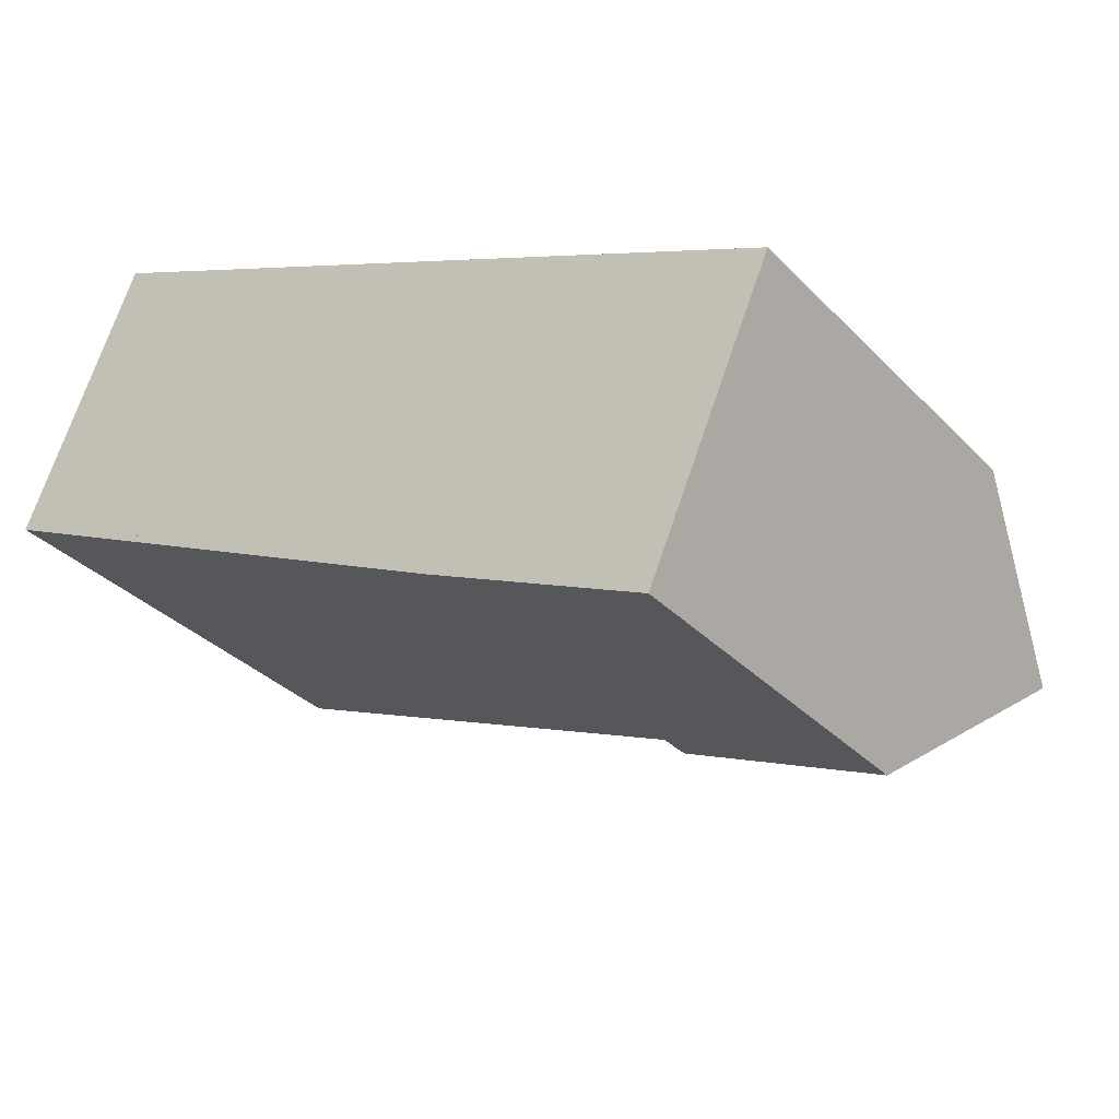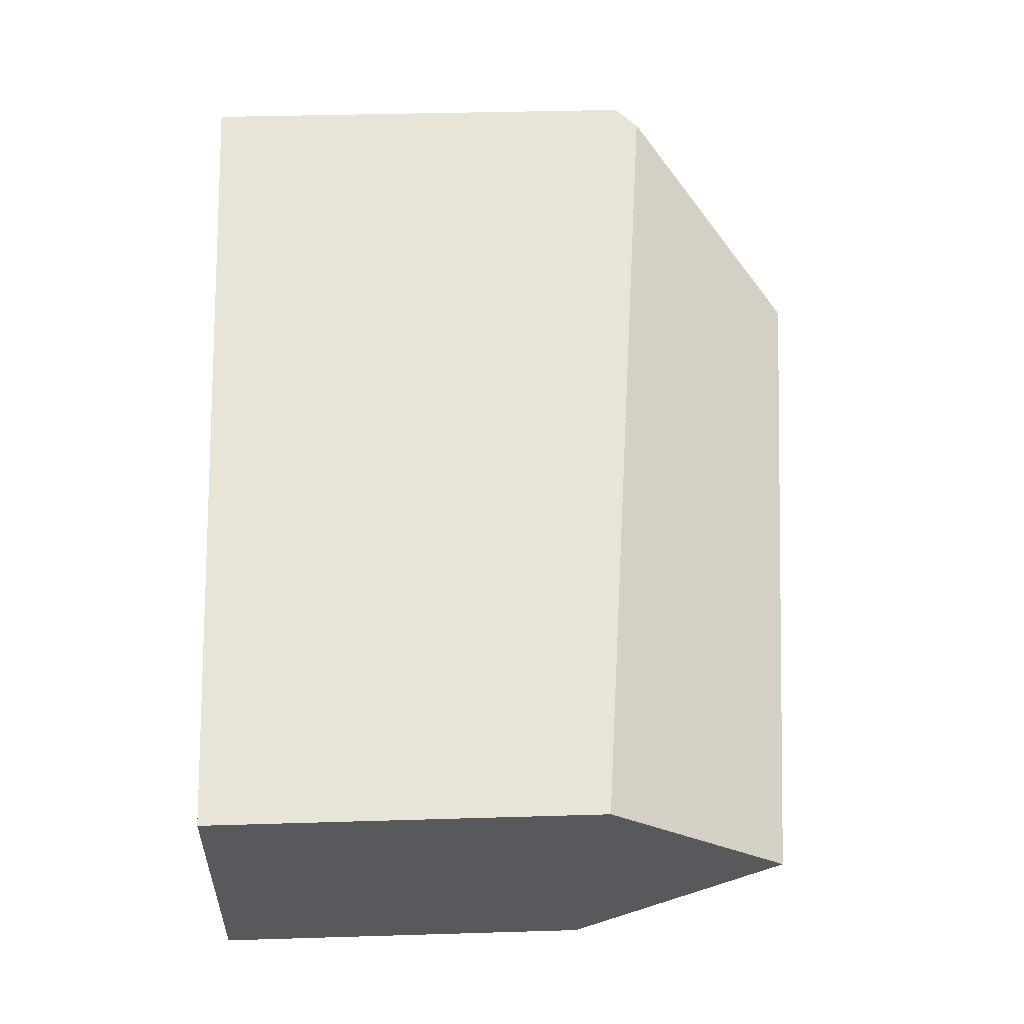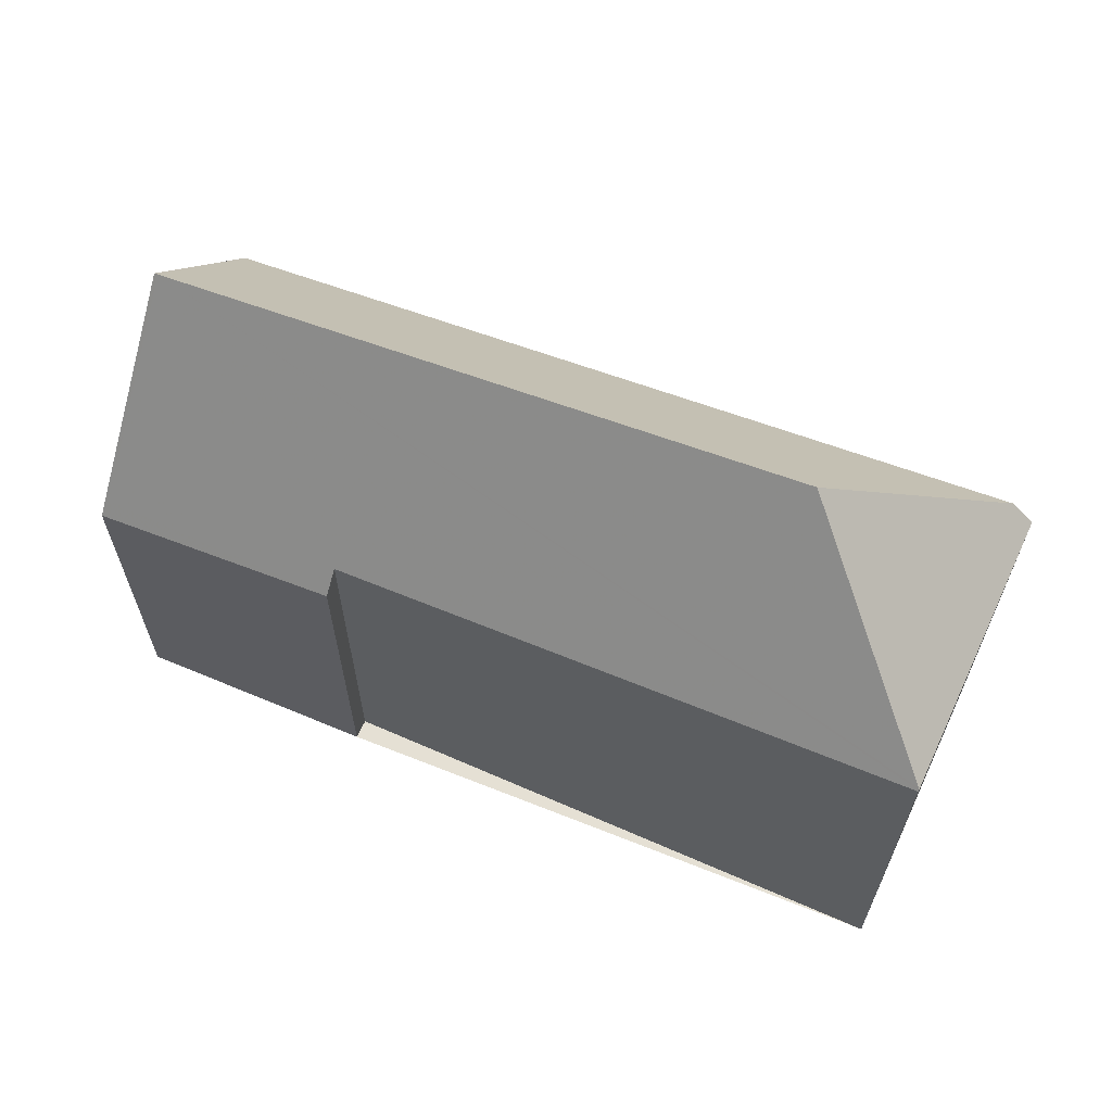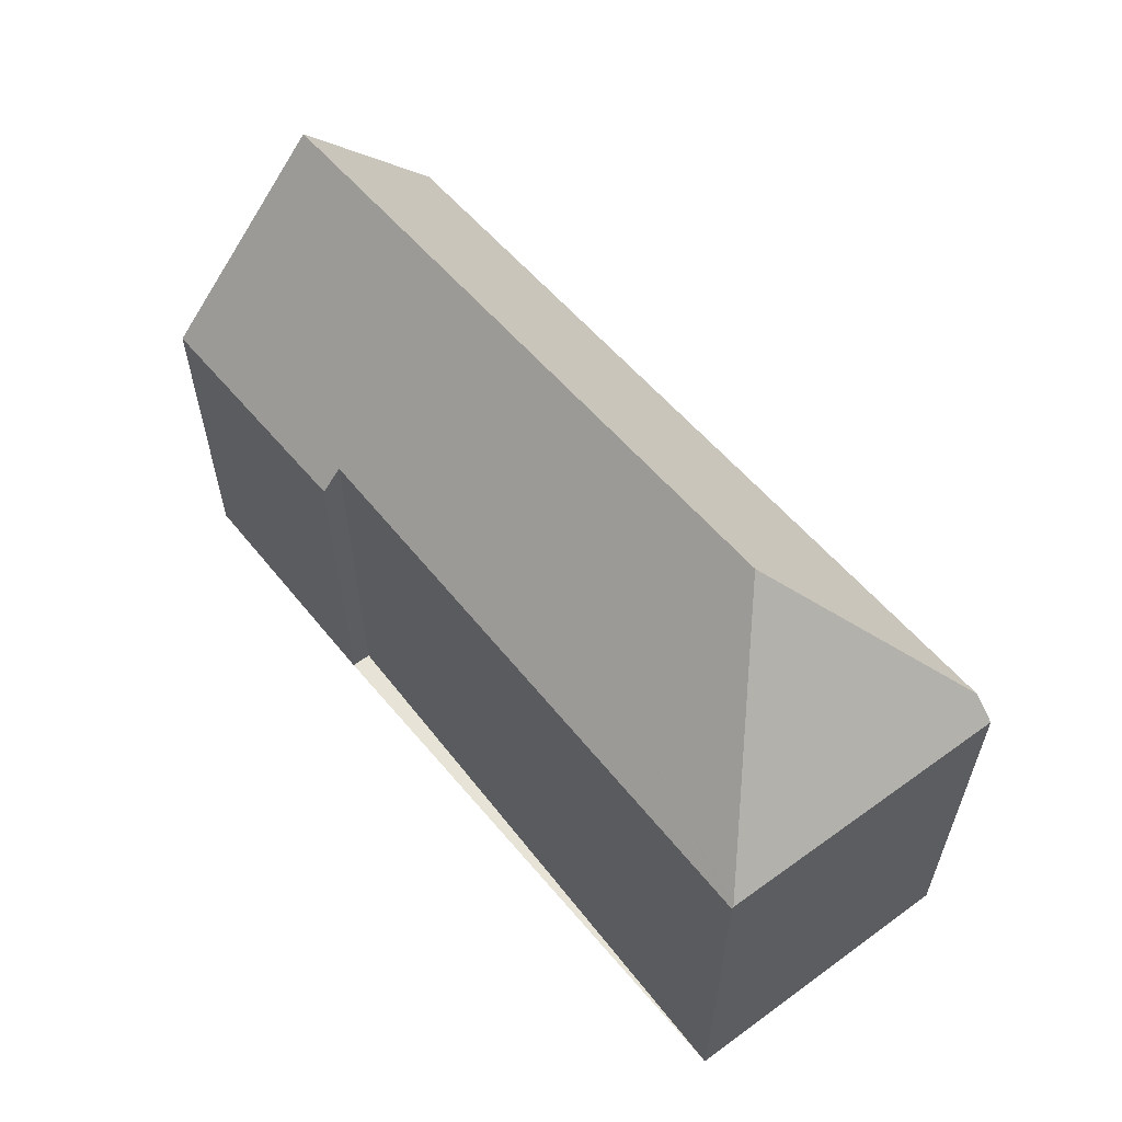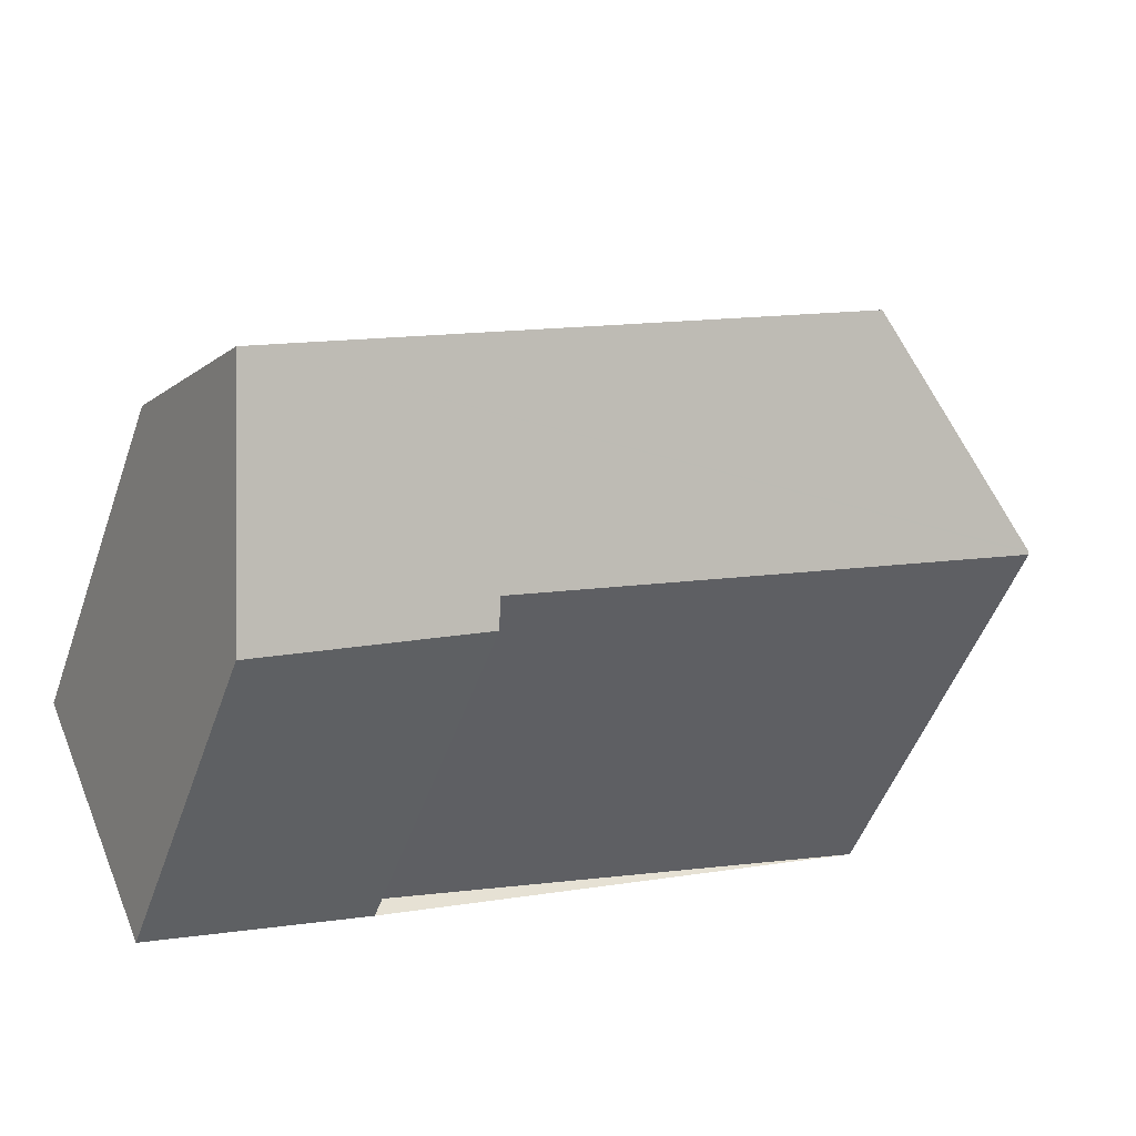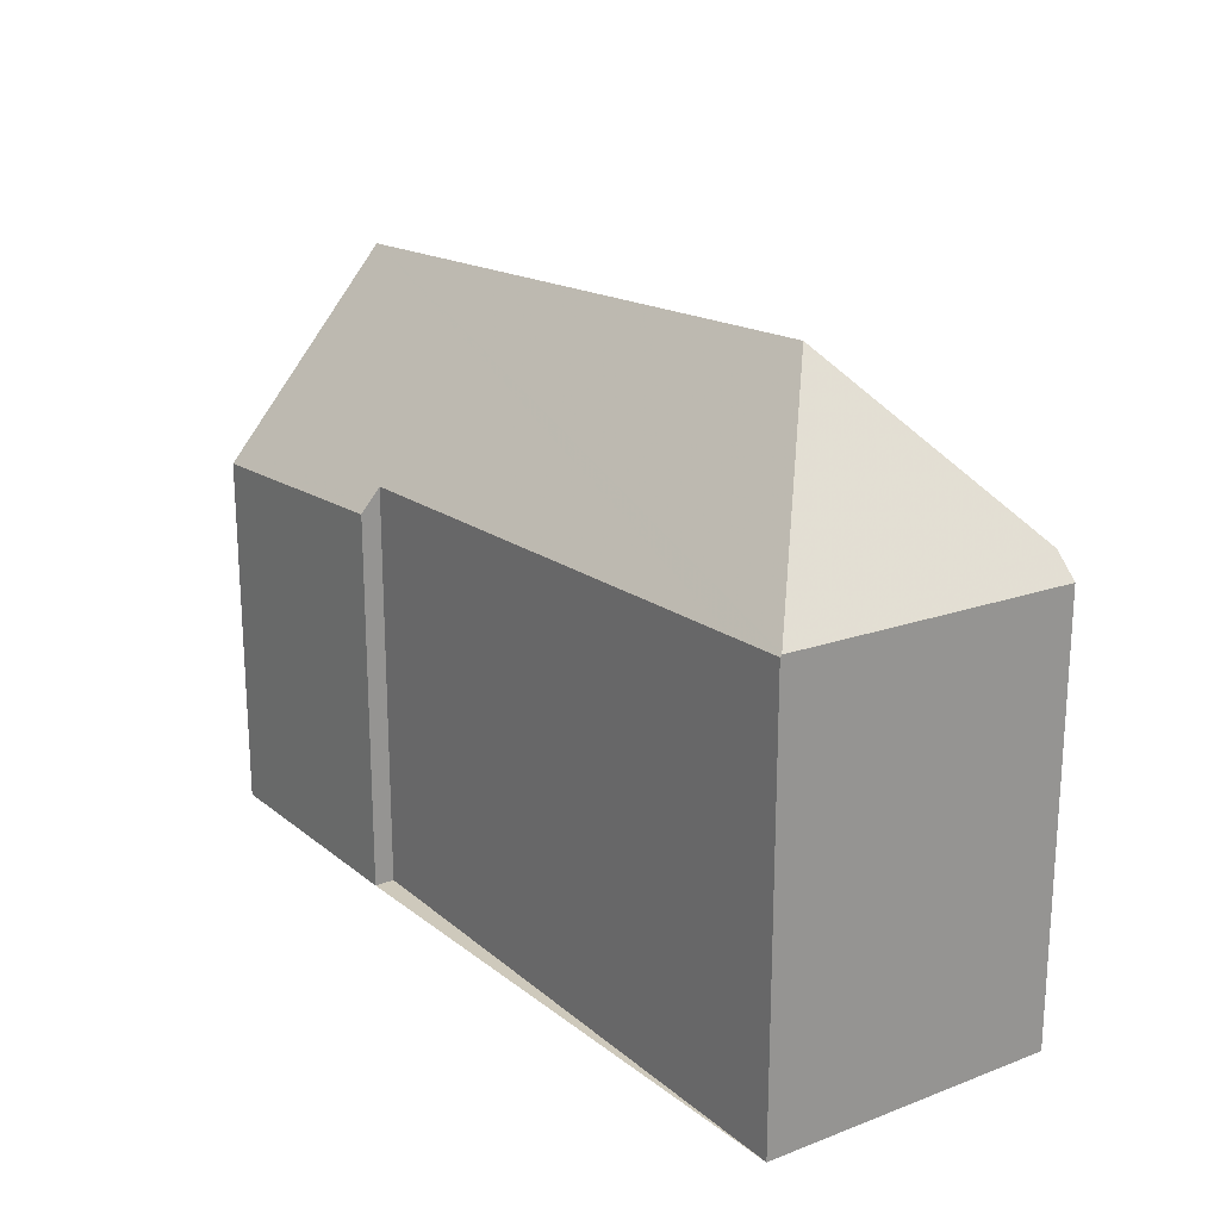
<metadata>
{"format":"obj","ext":"obj","renderer":"f3d","projection":"perspective","resolution":1024,"background":"white","views":[{"elev":-33.4,"azim":-143.6,"up":"+Y"},{"elev":36.0,"azim":-92.3,"up":"+Y"},{"elev":65.3,"azim":47.8,"up":"+Z"},{"elev":61.6,"azim":76.0,"up":"+Z"},{"elev":-51.3,"azim":-19.4,"up":"+Y"},{"elev":22.5,"azim":78.8,"up":"+Z"}]}
</metadata>
<code>
v 71.81 -2192 7.529
v 62.77 -2196 6.895
v 62.9 -2196 6.504
v 59.13 -2198 6.162
v 57.04 -2193 6.494
v 69.84 -2187 7.403
v 57.98 -2195 9.502
v 67.96 -2191 10.46
v 71.8 -2192 7.56
v 57.98 -2195 9.502
v 71.8 -2192 7.56
v 69.5 -2187 7.777
v 67.96 -2191 10.46
v 67.96 -2191 10.46
v 69.5 -2187 7.777
v 69.49 -2187 7.788
v 69.49 -2187 7.788
v 69.85 -2187 7.403
v 57.04 -2193 6.506
v 59.05 -2198 6.392
v 62.82 -2196 6.733
v 70.86 -2192 7.462
v 71.81 -2192 7.548
v 71.78 -2192 7.576
v 69.83 -2187 7.419
v 71.78 -2192 7.576
v 69.83 -2187 7.419
v 71.8 -2192 7.528
v 71.79 -2192 7.547
v 59.11 -2198 6.397
v 59.19 -2198 6.167
v 58.03 -2195 9.508
v 58.03 -2195 9.508
v 57.1 -2193 6.512
v 57.1 -2193 6.5
v 71.8 -2192 7.528
v 71.81 -2192 7.529
v 71.81 -2192 8.882e-16
v 71.8 -2192 0
v 62.82 -2196 6.733
v 62.77 -2196 6.895
v 62.77 -2196 0
v 62.82 -2196 8.882e-16
v 59.19 -2198 6.167
v 62.9 -2196 6.504
v 62.9 -2196 -8.882e-16
v 59.19 -2198 0
v 59.05 -2198 6.392
v 59.13 -2198 6.162
v 59.13 -2198 -8.882e-16
v 59.05 -2198 0
v 57.1 -2193 6.5
v 57.04 -2193 6.494
v 57.04 -2193 0
v 57.1 -2193 0
v 69.85 -2187 7.403
v 69.84 -2187 7.403
v 69.84 -2187 -8.882e-16
v 69.85 -2187 0
v 71.81 -2192 7.548
v 71.8 -2192 7.56
v 71.8 -2192 0
v 71.81 -2192 0
v 57.04 -2193 6.506
v 57.98 -2195 9.502
v 57.98 -2195 0
v 57.04 -2193 -8.882e-16
v 69.83 -2187 7.419
v 69.5 -2187 7.777
v 69.5 -2187 -8.882e-16
v 69.83 -2187 0
v 71.8 -2192 7.56
v 69.85 -2187 7.403
v 69.85 -2187 0
v 71.8 -2192 0
v 57.04 -2193 6.494
v 57.04 -2193 6.506
v 57.04 -2193 -8.882e-16
v 57.04 -2193 0
v 57.98 -2195 9.502
v 59.05 -2198 6.392
v 59.05 -2198 0
v 57.98 -2195 0
v 62.9 -2196 6.504
v 62.82 -2196 6.733
v 62.82 -2196 8.882e-16
v 62.9 -2196 -8.882e-16
v 62.77 -2196 6.895
v 70.86 -2192 7.462
v 70.86 -2192 8.882e-16
v 62.77 -2196 0
v 71.81 -2192 7.529
v 71.81 -2192 7.548
v 71.81 -2192 0
v 71.81 -2192 8.882e-16
v 69.84 -2187 7.403
v 69.83 -2187 7.419
v 69.83 -2187 0
v 69.84 -2187 -8.882e-16
v 70.86 -2192 7.462
v 71.8 -2192 7.528
v 71.8 -2192 0
v 70.86 -2192 8.882e-16
v 59.13 -2198 6.162
v 59.19 -2198 6.167
v 59.19 -2198 0
v 59.13 -2198 -8.882e-16
v 69.5 -2187 7.777
v 57.1 -2193 6.5
v 57.1 -2193 0
v 69.5 -2187 -8.882e-16
v 69.84 -2187 0
v 71.81 -2192 0
v 62.77 -2196 0
v 62.9 -2196 0
v 59.13 -2198 0
v 57.04 -2193 0
f 31 4 20 30
f 26 13 17 25
f 34 16 14 33
f 25 17 12 27
f 35 15 16 34
f 29 23 1 28
f 24 9 23 29
f 25 18 11 26
f 27 6 18 25
f 28 22 29
f 30 20 7 32
f 30 21 3 31
f 33 10 19 34
f 34 19 5 35
f 32 8 24 29 22 2 21 30
f 37 38 39 36
f 41 42 43 40
f 45 46 47 44
f 49 50 51 48
f 53 54 55 52
f 57 58 59 56
f 61 62 63 60
f 65 66 67 64
f 69 70 71 68
f 73 74 75 72
f 77 78 79 76
f 81 82 83 80
f 85 86 87 84
f 89 90 91 88
f 93 94 95 92
f 97 98 99 96
f 101 102 103 100
f 105 106 107 104
f 109 110 111 108
f 113 114 115 116 117 112

</code>
